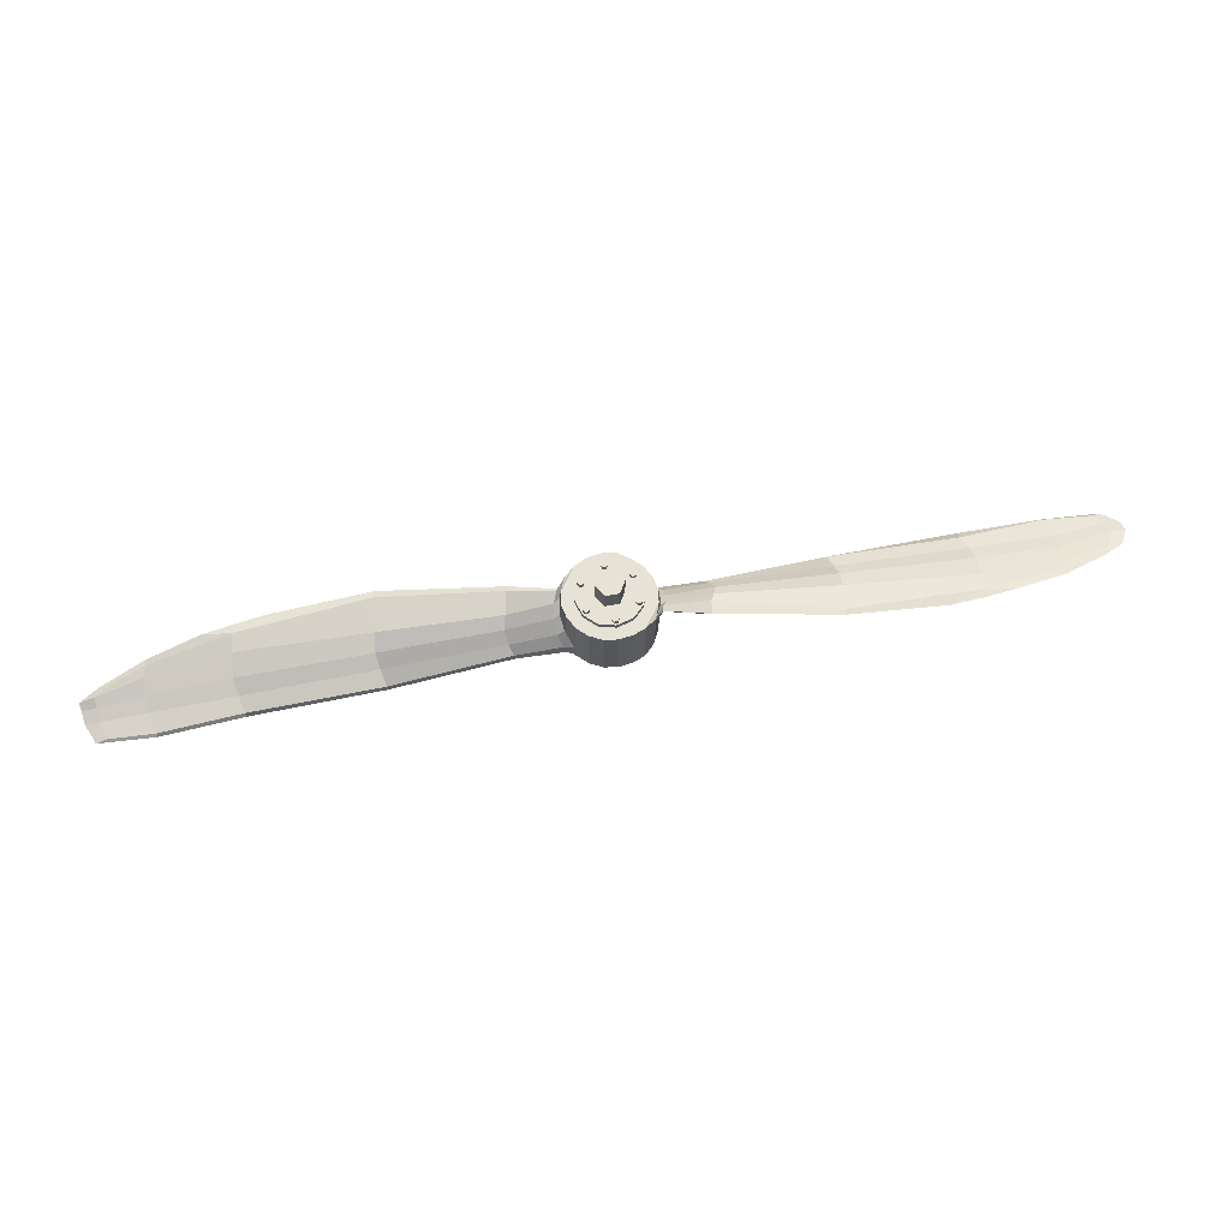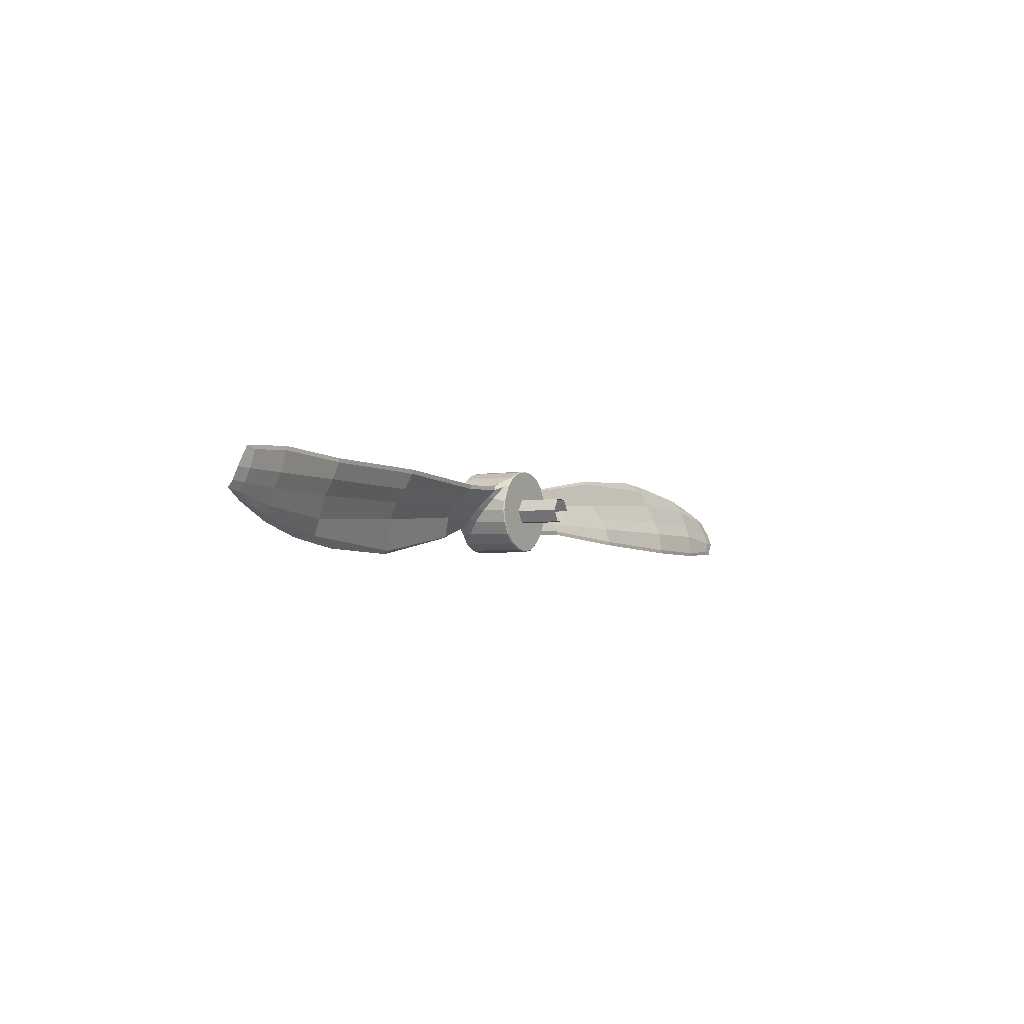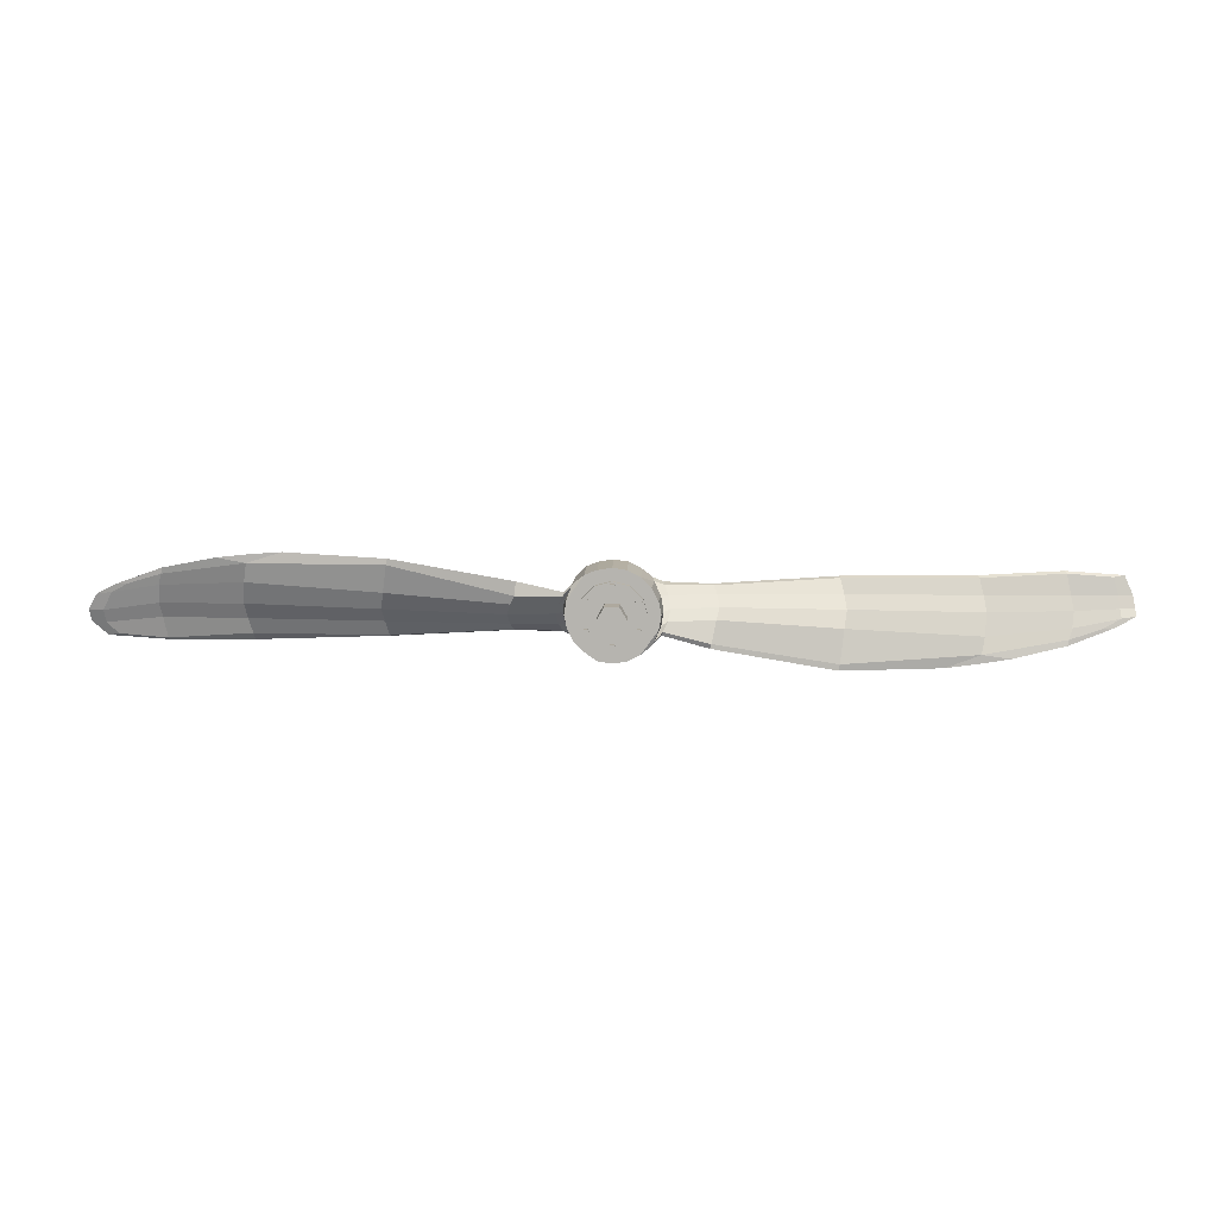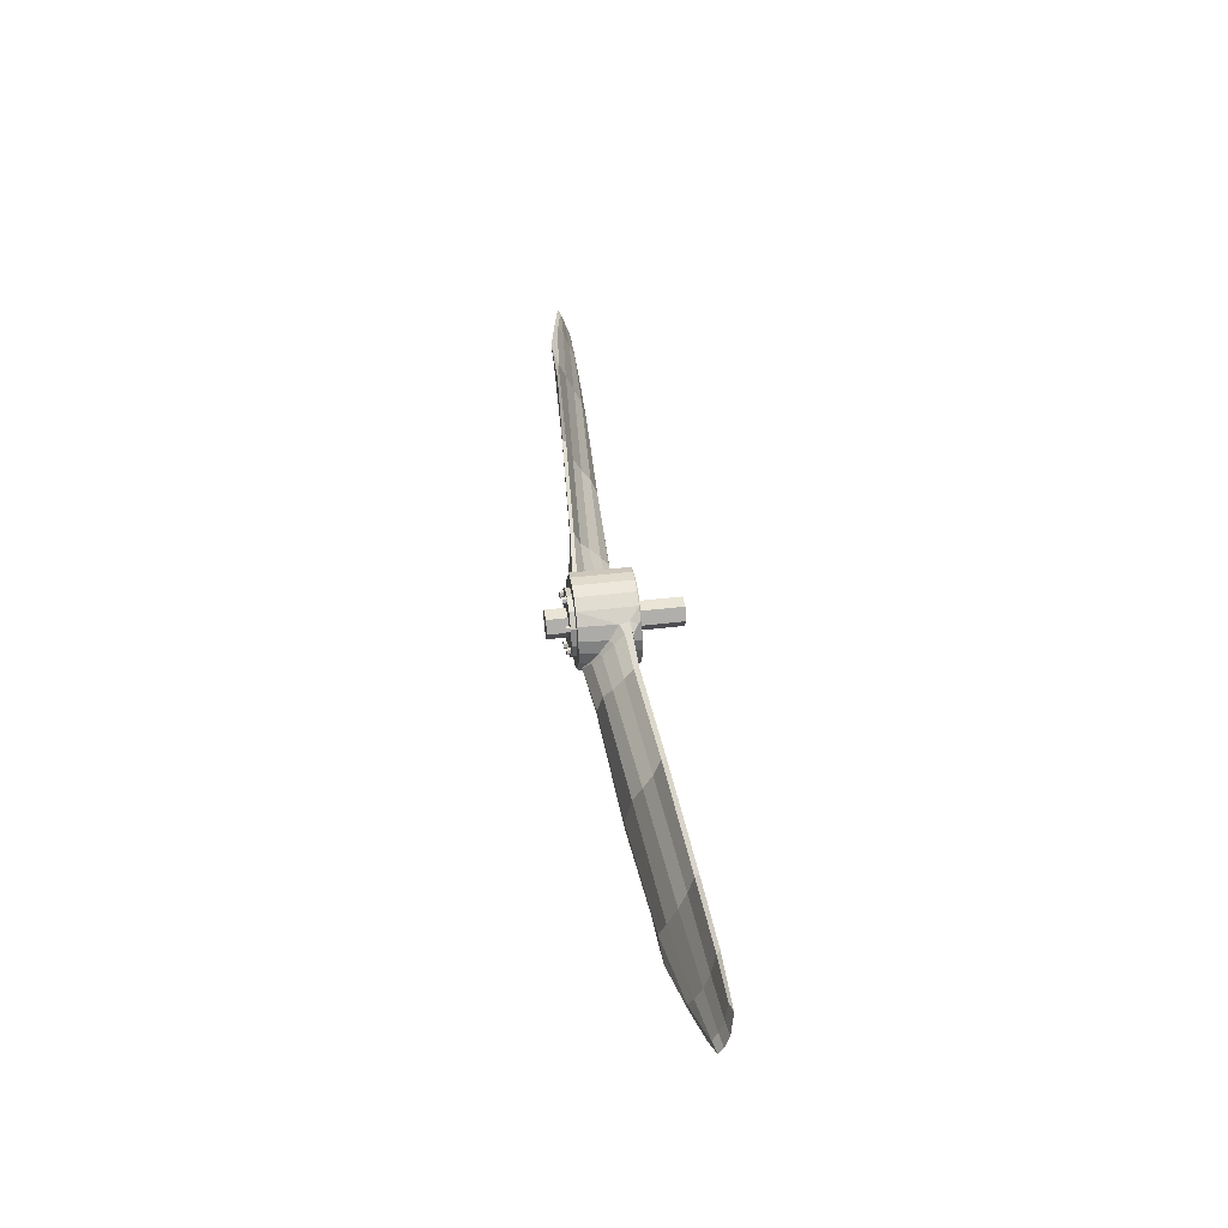
<metadata>
{"format":"obj","ext":"obj","renderer":"f3d","projection":"perspective","resolution":1024,"background":"white","views":[{"elev":63.6,"azim":169.3,"up":"+Z"},{"elev":-3.8,"azim":120.9,"up":"+Y"},{"elev":9.1,"azim":1.5,"up":"+Y"},{"elev":42.4,"azim":81.8,"up":"+Y"}]}
</metadata>
<code>
o Spowith_f1_camel_helix
v 43.44 -0.4081 -31.88
v 43.04 2.152 -33.68
v 69.12 2.19 -35.31
v 69.56 -0.8425 -33.8
v 19.39 2.201 -32.37
v 19.76 0.1147 -30.26
v 43.44 0.3598 -30.88
v 43.04 2.92 -32.68
v 19.39 3.07 -31.23
v 19.76 0.9838 -29.15
v 8.989 0.2699 -24.49
v 8.542 -2.481 -24.49
v 8.95 -2.155 -26.4
v 9.376 0.2707 -28.08
v 68.13 -9.503 -29.59
v 74.01 -8.614 -29.72
v 68.37 -7.843 -29.61
v 7.661 -4.897 -24.97
v 69.07 -4.611 -30.87
v 85.49 -3.256 -32.53
v 85.93 -0.2001 -33.83
v 69.56 -0.3112 -32.61
v 42.04 -9.447 -28.02
v 41.77 -10.66 -27.97
v 61.56 -10.36 -29.48
v 42.04 -10.02 -28.77
v 68.37 -8.241 -30.5
v 69.12 2.721 -34.13
v 42.37 5.852 -34.19
v 68.45 5.774 -35.33
v 18.72 4.511 -33.09
v 7.349 -5.46 -24.97
v 5.233 -7.162 -24.49
v 7.58 -5.08 -26.78
v 84.82 -5.276 -31.62
v 9.617 4.659 -32.81
v 10.29 2.989 -30.74
v 8.922 2.841 -30.04
v 7.633 5.344 -32.12
v 42.15 6.108 -35.03
v 18.49 4.701 -34.09
v 68.23 6.175 -36.12
v 42.37 5.276 -34.94
v 68.45 5.376 -36.22
v 9.394 5.035 -34.19
v 7.443 5.841 -34
v 9.617 4.253 -34.35
v 18.72 3.859 -33.95
v 42.85 -3.733 -30.15
v 19.1 -2.012 -28.49
v 69.07 -5.142 -32.05
v 7.698 5.105 -35.51
v 10.69 0.1896 -30.45
v 10.1 -1.947 -28.26
v 8.875 -2.52 -28.96
v 9.376 0.02059 -31.35
v 18.22 -6.139 -27.18
v 17.93 -6.35 -26.44
v 9.287 -3.437 -26.56
v 9.017 -3.753 -25.64
v 18.22 -5.487 -26.48
v 9.287 -3.031 -24.97
v 42.85 -2.965 -29.15
v 19.1 -1.143 -27.47
v 10.1 -1.406 -26.72
v 10.69 0.7313 -28.53
v 84.82 6.211 -36.66
v 85.49 2.202 -36.01
v 94.39 2.259 -36.25
v 93.64 5.62 -36.68
v 85.93 -0.6524 -34.87
v 94.64 -0.2192 -35.29
v 85.49 2.655 -34.96
v 5.233 7.243 -24.49
v 7.212 5.28 -24.49
v 10.29 2.447 -32.79
v 8.997 2.476 -33.6
v 94.39 2.598 -35.55
v 94.64 0.1201 -34.6
v 84.82 6.55 -35.88
v 93.64 5.872 -36.16
v 8.467 2.792 -24.49
v 84.82 -5.615 -32.4
v 84.59 -6.446 -31.66
v 7.218 -5.197 -36.07
v 8.476 -2.707 -36.07
v 7.245 5.268 -36.07
v 5.233 7.243 -36.07
v 8.999 -0.1829 -36.07
v 2.755 -8.437 -36.07
v 5.233 -7.162 -36.07
v 2.755 -8.437 -24.49
v -2.755 -8.437 -36.07
v 0 -8.862 -36.07
v 0 -8.862 -24.49
v -2.755 -8.437 -24.49
v -0.01057 -8.673 -36.25
v 2.688 -8.259 -36.25
v 5.112 7.097 -36.25
v 2.684 8.342 -36.25
v 2.755 8.519 -36.07
v -5.132 7.633 -24.49
v -8.44 2.953 -24.49
v -8.887 0.2014 -24.49
v -8.366 -2.321 -24.49
v -7.11 -4.809 -24.49
v -5.132 -6.772 -24.49
v -2.755 8.519 -24.49
v 2e-06 8.944 -24.49
v 2.755 8.519 -24.49
v -2.707 -8.249 -36.25
v -5.029 -6.613 -36.25
v -8.698 0.6527 -36.25
v -8.188 3.118 -36.25
v -7.116 5.668 -36.07
v -5.132 7.633 -36.07
v -5.029 7.472 -36.25
v -6.963 5.551 -36.25
v -8.478 -1.364 -36.25
v -8.673 -1.428 -36.07
v -8.898 0.6542 -36.07
v -7.144 -4.797 -36.07
v -6.96 -4.692 -36.25
v -8.374 3.178 -36.07
v -5.132 -6.772 -36.07
v 8.8 -0.1781 -36.25
v 8.288 -2.65 -36.25
v 8.577 1.844 -36.25
v 7.051 5.178 -36.25
v 7.058 -5.088 -36.25
v -0.0113 8.754 -36.25
v -2.705 8.337 -36.25
v -2.755 8.519 -36.07
v 2e-06 8.944 -36.07
v 5.118 -7.012 -36.25
v 8.775 1.899 -36.07
v 85.49 -3.708 -33.57
v 94.78 -1.902 -34.3
v 91.39 -3.599 -33.53
v 93.45 -3.303 -33.18
v 91.39 -3.348 -33.02
v 94.78 -1.563 -33.6
v 95.71 6.227 -36.6
v 97.27 2.428 -35.9
v 97.52 0.07605 -34.96
v 97.66 -1.23 -34.03
v 84.59 6.999 -36.53
v -43.34 0.8794 -31.88
v -42.94 -1.681 -33.68
v -69.02 -1.718 -35.31
v -69.45 1.314 -33.8
v -19.29 -1.73 -32.37
v -19.66 0.3566 -30.26
v -43.34 0.1115 -30.88
v -42.94 -2.449 -32.68
v -19.29 -2.599 -31.23
v -19.66 -0.5125 -29.15
v -8.848 2.626 -26.4
v -9.275 0.2007 -28.08
v -68.03 10.51 -29.59
v -73.9 9.873 -29.72
v -68.27 8.848 -29.61
v -7.56 5.368 -24.97
v -68.97 5.082 -30.87
v -85.39 4.291 -32.53
v -85.83 0.6714 -33.83
v -69.45 0.7825 -32.61
v -41.94 8.796 -28.02
v -41.67 10.01 -27.97
v -61.46 10.98 -29.48
v -41.94 9.372 -28.77
v -68.27 9.247 -30.5
v -69.02 -2.25 -34.13
v -42.27 -5.38 -34.19
v -68.35 -5.303 -35.33
v -18.61 -4.04 -33.09
v -7.248 5.931 -24.97
v -7.479 5.551 -26.78
v -84.72 6.515 -31.62
v -9.516 -4.188 -32.81
v -10.19 -2.517 -30.74
v -8.821 -2.37 -30.04
v -7.532 -4.872 -32.12
v -42.05 -5.637 -35.03
v -18.39 -4.23 -34.09
v -68.13 -6.648 -36.12
v -42.27 -4.804 -34.94
v -68.35 -5.849 -36.22
v -9.292 -4.564 -34.19
v -7.342 -5.37 -34
v -9.516 -3.782 -34.35
v -18.61 -3.388 -33.95
v -42.75 4.204 -30.15
v -19 2.483 -28.49
v -68.97 5.613 -32.05
v -7.596 -4.633 -35.6
v -10.59 0.2817 -30.45
v -9.998 2.419 -28.26
v -8.774 2.991 -28.96
v -9.275 0.4507 -31.35
v -18.12 5.862 -27.18
v -17.83 6.073 -26.44
v -9.186 3.909 -26.56
v -8.915 4.225 -25.64
v -18.12 3.333 -26.48
v -9.186 3.502 -24.97
v -42.75 3.436 -29.15
v -19 1.614 -27.47
v -9.998 1.877 -26.72
v -10.59 -0.26 -28.53
v -84.72 -6.004 -36.66
v -85.39 -1.731 -36.01
v -96.35 -3.012 -36.25
v -94.2 -5.375 -36.68
v -85.83 1.124 -34.87
v -96.6 -0.5339 -35.29
v -85.39 -2.183 -34.96
v -10.19 -1.976 -32.79
v -8.895 -2.005 -33.6
v -96.35 -3.351 -35.55
v -96.6 -0.8732 -34.6
v -84.72 -6.344 -35.88
v -94.2 -5.627 -36.16
v -84.72 6.854 -32.4
v -84.49 7.685 -31.66
v -94.68 3.05 -34.3
v -97.56 2.378 -34.03
v -93.35 4.451 -33.18
v -91.28 4.747 -33.53
v -84.49 -6.792 -36.53
v -96.26 -5.982 -36.6
v -94.68 2.711 -33.6
v -85.39 4.743 -33.57
v -91.28 4.496 -33.02
v -99.23 -3.182 -35.9
v -99.48 -0.8291 -34.96
v -5.178 -3.38 -22.69
v -5.178 -3.38 -23.49
v -4.501 -3.38 -23.49
v -4.501 -3.38 -22.69
v -5.516 -2.794 -22.69
v -5.516 -2.794 -23.49
v -5.178 -2.208 -22.69
v -5.178 -2.208 -23.49
v -4.163 -2.794 -22.69
v -4.501 -2.208 -22.69
v -0.3382 -5.003 -22.69
v -0.3382 -5.003 -23.49
v -0.6763 -5.588 -23.49
v -0.6763 -5.588 -22.69
v 0.3382 -5.003 -22.69
v 0.3382 -5.003 -23.49
v 0.6763 -5.588 -22.69
v 0.6763 -5.588 -23.49
v 0.3382 -6.174 -22.69
v 0.3382 -6.174 -23.49
v -0.3382 -6.174 -22.69
v -0.3382 -6.174 -23.49
v 4.163 -2.794 -22.69
v 4.163 -2.794 -23.49
v 4.501 -3.38 -23.49
v 4.501 -3.38 -22.69
v 4.501 -2.208 -22.69
v 4.501 -2.208 -23.49
v 5.178 -2.208 -22.69
v 5.178 -2.208 -23.49
v 5.516 -2.794 -22.69
v 5.516 -2.794 -23.49
v 5.178 -3.38 -22.69
v 5.178 -3.38 -23.49
v 4.501 2.208 -22.69
v 4.501 2.208 -23.49
v 5.178 2.208 -23.49
v 5.178 2.208 -22.69
v 4.163 2.794 -22.69
v 4.163 2.794 -23.49
v 4.501 3.38 -22.69
v 4.501 3.38 -23.49
v 5.178 3.38 -22.69
v 5.178 3.38 -23.49
v 5.516 2.794 -22.69
v 5.516 2.794 -23.49
v 0.3382 5.003 -22.69
v 0.3382 5.003 -23.49
v 0.6763 5.588 -23.49
v 0.6763 5.588 -22.69
v -0.3382 5.003 -22.69
v -0.3382 5.003 -23.49
v -0.6763 5.588 -22.69
v -0.6763 5.588 -23.49
v -0.3382 6.174 -22.69
v -0.3382 6.174 -23.49
v 0.3382 6.174 -22.69
v 0.3382 6.174 -23.49
v -5.675 -3.276 -23.49
v -5.675 -3.276 -25.24
v -3.276 -5.675 -25.24
v -3.276 -5.675 -23.49
v 5.675 -3.276 -23.49
v 5.675 -3.276 -25.24
v 6.553 4e-06 -25.24
v 6.553 4e-06 -23.49
v -6.553 5e-06 -23.49
v -6.553 5e-06 -25.24
v 5.675 3.276 -23.49
v 5.675 3.276 -25.24
v 3.276 5.675 -25.24
v 3.276 5.675 -23.49
v 3.276 -5.675 -23.49
v 3.276 -5.675 -25.24
v 0 6.553 -23.49
v 0 6.553 -25.24
v -3.276 5.675 -25.24
v -3.276 5.675 -23.49
v -5.675 3.276 -23.49
v -5.675 3.276 -25.24
v 0 -6.553 -23.49
v 0 -6.553 -25.24
v 1.404 -2.432 -19.4
v 1.404 -2.432 -45.3
v 2.808 7e-06 -45.3
v 2.808 3e-06 -19.4
v -1.404 -2.432 -19.4
v -1.404 -2.432 -45.3
v -2.808 3e-06 -19.4
v -2.808 7e-06 -45.3
v -1.404 2.432 -19.4
v -1.404 2.432 -45.3
v 1.404 2.432 -19.4
v 1.404 2.432 -45.3
v -4.163 2.794 -22.69
v -4.163 2.794 -23.49
v -4.501 3.38 -23.49
v -4.501 3.38 -22.69
v -4.501 2.208 -22.69
v -4.501 2.208 -23.49
v -5.178 2.208 -22.69
v -5.178 2.208 -23.49
v -5.516 2.794 -22.69
v -5.516 2.794 -23.49
v -5.178 3.38 -22.69
v -5.178 3.38 -23.49
v -4.501 -2.208 -23.49
v -4.163 -2.794 -23.49
f 1 2 3 4
f 5 2 1 6
f 7 8 9 10
f 11 12 13 14
f 15 16 17
f 13 12 18
f 19 20 21 22
f 23 24 25 17
f 24 26 27 25
f 28 8 7 22
f 29 8 28 30
f 9 8 29 31
f 32 33 34
f 35 20 19 17
f 36 37 9 31
f 38 37 36 39
f 29 40 41 31
f 42 40 29 30
f 43 40 42 44
f 36 45 46 39
f 41 45 36 31
f 47 45 41 48
f 41 40 43 48
f 1 49 50 6
f 51 49 1 4
f 46 45 47 52
f 53 54 55 56
f 50 54 53 6
f 26 49 51 27
f 50 49 26 57
f 26 24 58 57
f 59 54 50 57
f 55 54 59 34
f 59 60 32 34
f 15 25 27
f 25 15 17
f 58 24 23 61
f 58 60 59 57
f 62 60 58 61
f 32 60 62 18
f 23 63 64 61
f 19 63 23 17
f 7 63 19 22
f 62 65 13 18
f 64 65 62 61
f 66 65 64 10
f 64 63 7 10
f 67 68 3 44
f 69 68 67 70
f 13 65 66 14
f 43 2 5 48
f 3 2 43 44
f 71 68 69 72
f 3 68 71 4
f 21 73 28 22
f 74 75 39
f 47 76 77 52
f 5 76 47 48
f 53 76 5 6
f 78 73 21 79
f 80 73 78 81
f 28 73 80 30
f 75 82 38 39
f 83 84 16 27
f 38 82 11 14
f 77 76 53 56
f 66 37 38 14
f 9 37 66 10
f 85 86 55 34
f 87 88 46 52
f 55 86 89 56
f 90 91 33 92
f 33 91 85 34
f 93 94 95 96
f 90 94 97 98
f 99 100 101 88
f 33 12 102 103
f 103 104 92 33
f 95 92 104 105
f 105 106 96 95
f 96 106 107
f 108 102 12 11
f 11 82 109 108
f 110 109 82 75
f 111 112 113 114
f 95 94 90 92
f 115 116 117 118
f 113 119 120 121
f 122 120 119 123
f 114 113 121 124
f 123 112 125 122
f 112 123 119 113
f 126 127 100 99
f 97 111 114 118
f 98 97 118 117
f 75 74 110
f 128 126 99 129
f 130 127 86 85
f 131 132 133 134
f 135 98 117 132
f 100 131 134 101
f 130 135 132 131
f 136 89 126 128
f 85 91 135 130
f 87 136 128 129
f 111 97 94 93
f 89 86 127 126
f 112 111 93 125
f 127 130 131 100
f 83 137 138 139
f 71 137 51 4
f 51 137 83 27
f 16 15 27
f 140 84 83 139
f 35 84 140 141
f 138 137 71 72
f 87 52 77 136
f 101 134 109 110
f 109 134 133 108
f 39 46 88 74
f 84 35 17 16
f 74 88 101 110
f 89 136 77 56
f 18 12 33 32
f 142 20 35 141
f 143 144 69 70
f 78 144 143 81
f 145 144 78 79
f 69 144 145 72
f 145 146 138 72
f 142 146 145 79
f 140 146 142 141
f 138 146 140 139
f 80 147 42 30
f 143 147 80 81
f 21 20 142 79
f 67 147 143 70
f 42 147 67 44
f 148 149 150 151
f 152 149 148 153
f 154 155 156 157
f 104 103 158 159
f 160 161 162
f 158 103 163
f 164 165 166 167
f 168 169 170 162
f 169 171 172 170
f 173 155 154 167
f 174 155 173 175
f 156 155 174 176
f 177 102 178
f 179 165 164 162
f 180 181 156 176
f 182 181 180 183
f 174 184 185 176
f 186 184 174 175
f 187 184 186 188
f 180 189 190 183
f 185 189 180 176
f 191 189 185 192
f 185 184 187 192
f 148 193 194 153
f 195 193 148 151
f 190 189 191 196
f 197 198 199 200
f 194 198 197 153
f 171 193 195 172
f 194 193 171 201
f 171 169 202 201
f 203 198 194 201
f 199 198 203 178
f 203 204 177 178
f 160 170 172
f 170 160 162
f 202 169 168 205
f 202 204 203 201
f 206 204 202 205
f 177 204 206 163
f 168 207 208 205
f 164 207 168 162
f 154 207 164 167
f 206 209 158 163
f 208 209 206 205
f 210 209 208 157
f 208 207 154 157
f 211 212 150 188
f 213 212 211 214
f 158 209 210 159
f 187 149 152 192
f 150 149 187 188
f 215 212 213 216
f 150 212 215 151
f 166 217 173 167
f 107 106 183
f 191 218 219 196
f 152 218 191 192
f 197 218 152 153
f 220 217 166 221
f 222 217 220 223
f 173 217 222 175
f 106 105 182 183
f 224 225 161 172
f 182 105 104 159
f 219 218 197 200
f 210 181 182 159
f 156 181 210 157
f 115 124 199 178
f 122 125 190 196
f 199 124 121 200
f 226 227 228 229
f 102 116 115 178
f 222 230 186 175
f 231 230 222 223
f 166 165 232 221
f 211 230 231 214
f 186 230 211 188
f 215 233 195 151
f 226 233 215 216
f 224 233 226 229
f 195 233 224 172
f 161 160 172
f 228 225 224 229
f 179 225 228 234
f 183 190 125 107
f 225 179 162 161
f 122 196 219 120
f 121 120 219 200
f 163 103 102 177
f 232 165 179 234
f 231 235 213 214
f 220 235 231 223
f 236 235 220 221
f 213 235 236 216
f 236 227 226 216
f 232 227 236 221
f 228 227 232 234
f 93 96 107 125
f 108 133 116 102
f 129 99 88 87
f 98 135 91 90
f 116 133 132 117
f 118 114 124 115
f 237 238 239 240
f 241 242 238 237
f 243 244 242 241
f 240 243 241 237
f 245 246 243 240
f 247 248 249 250
f 251 252 248 247
f 253 254 252 251
f 255 256 254 253
f 257 258 256 255
f 250 249 258 257
f 253 250 257 255
f 251 247 250 253
f 259 260 261 262
f 263 264 260 259
f 265 266 264 263
f 267 268 266 265
f 269 270 268 267
f 262 261 270 269
f 265 262 269 267
f 263 259 262 265
f 271 272 273 274
f 275 276 272 271
f 277 278 276 275
f 279 280 278 277
f 281 282 280 279
f 274 273 282 281
f 277 274 281 279
f 275 271 274 277
f 283 284 285 286
f 287 288 284 283
f 289 290 288 287
f 291 292 290 289
f 293 294 292 291
f 286 285 294 293
f 289 286 293 291
f 287 283 286 289
f 295 296 297 298
f 299 300 301 302
f 303 304 296 295
f 305 306 307 308
f 309 310 300 299
f 311 312 313 314
f 315 316 304 303
f 317 318 310 309
f 314 313 316 315
f 302 301 306 305
f 298 297 318 317
f 308 307 312 311
f 303 295 298 315
f 315 298 317 314
f 314 317 309 311
f 311 309 299 308
f 308 299 302 305
f 319 320 321 322
f 323 324 320 319
f 325 326 324 323
f 327 328 326 325
f 329 330 328 327
f 322 321 330 329
f 325 322 329 327
f 323 319 322 325
f 331 332 333 334
f 335 336 332 331
f 337 338 336 335
f 339 340 338 337
f 341 342 340 339
f 334 333 342 341
f 337 334 341 339
f 335 331 334 337
f 246 343 244 243
f 245 344 343 246
f 240 239 344 245

</code>
